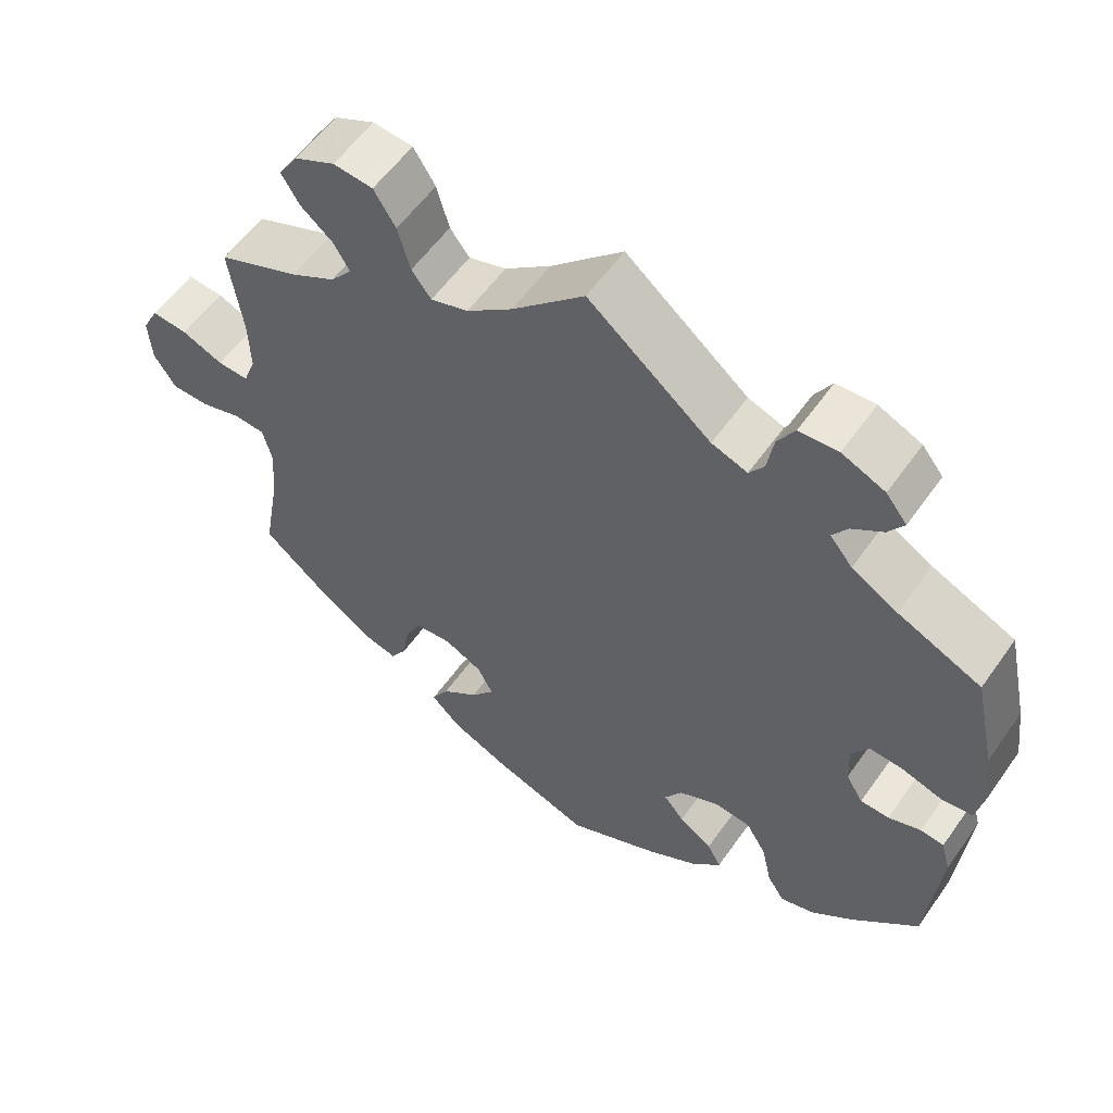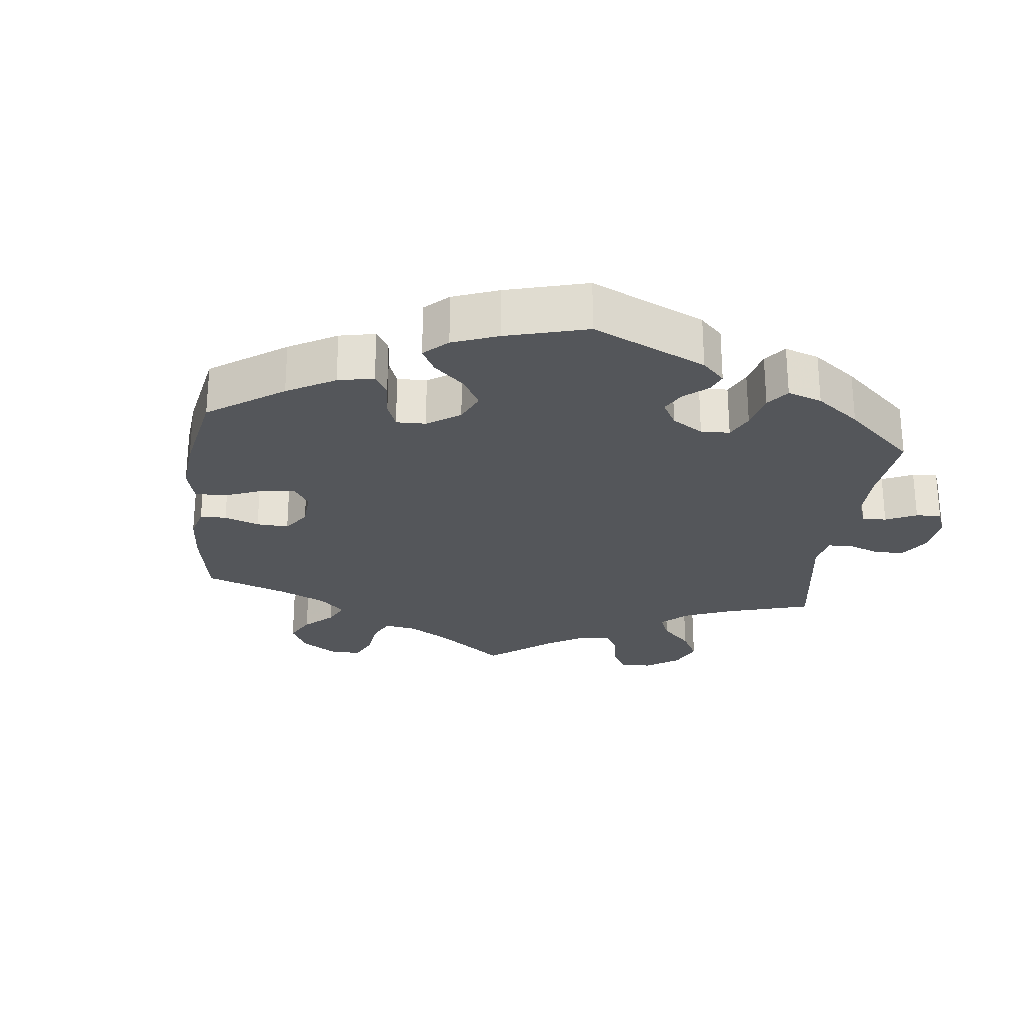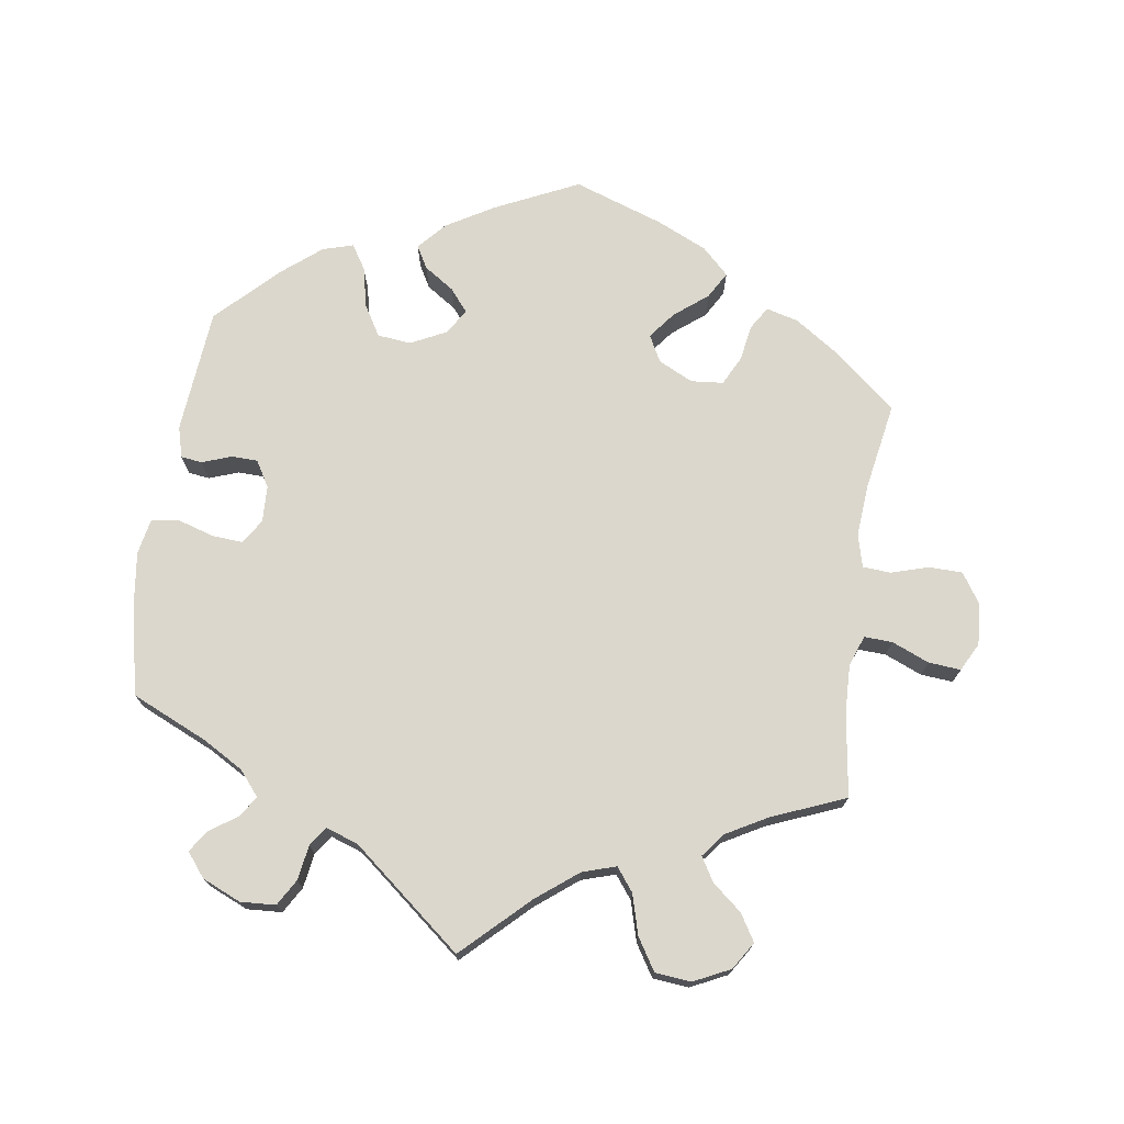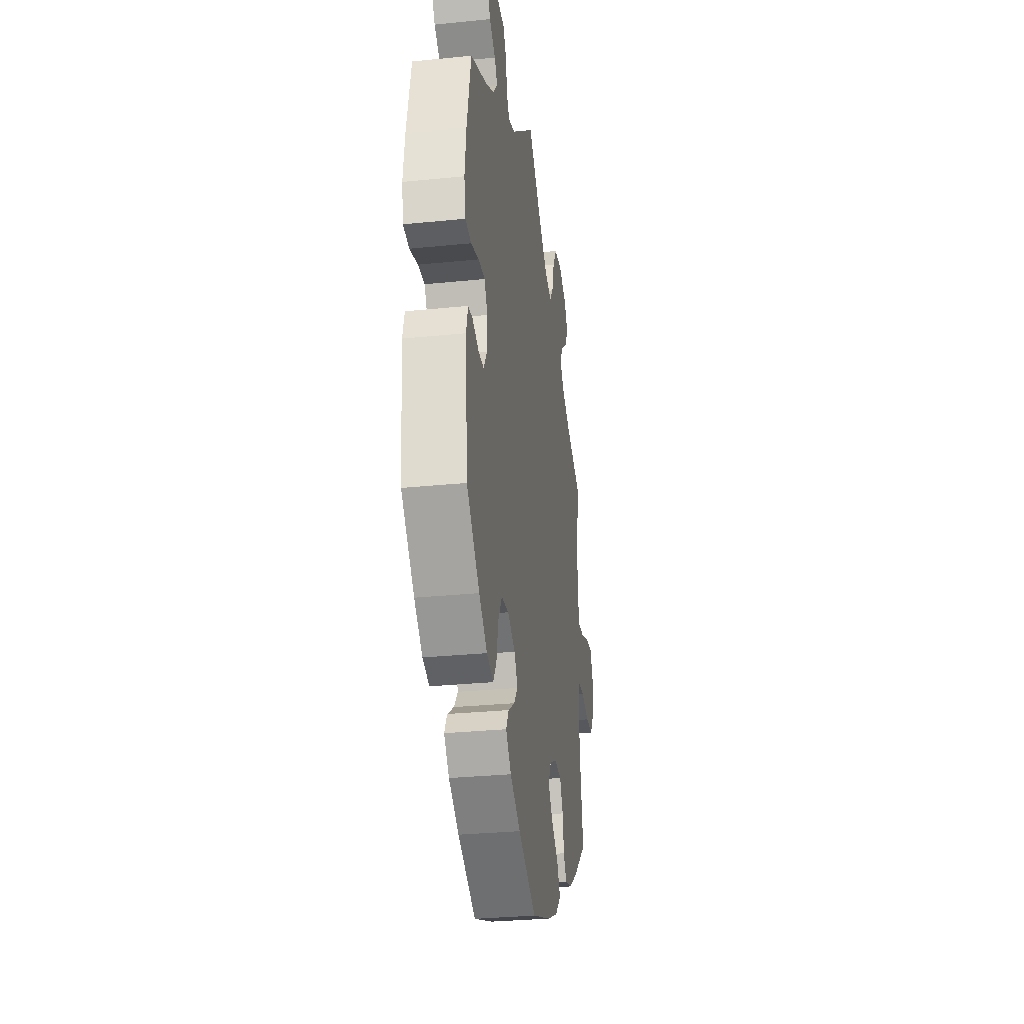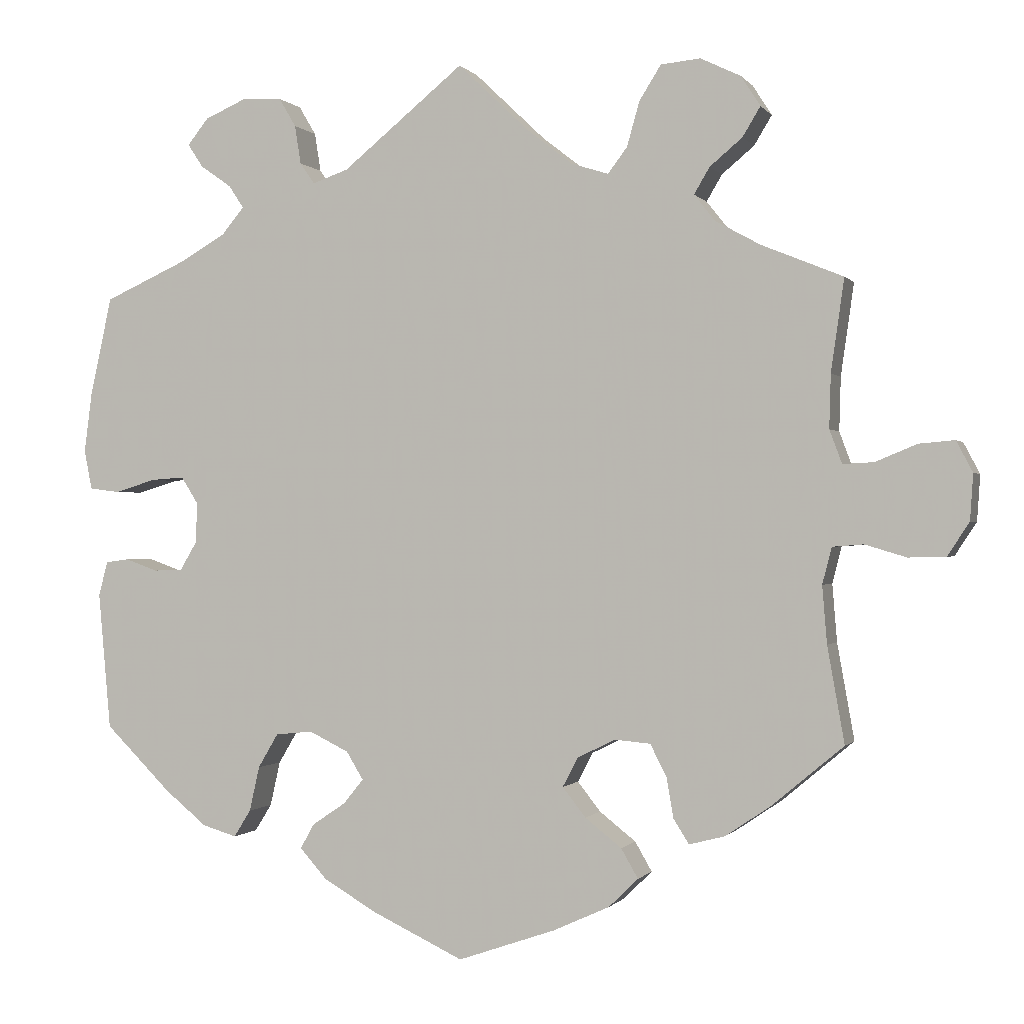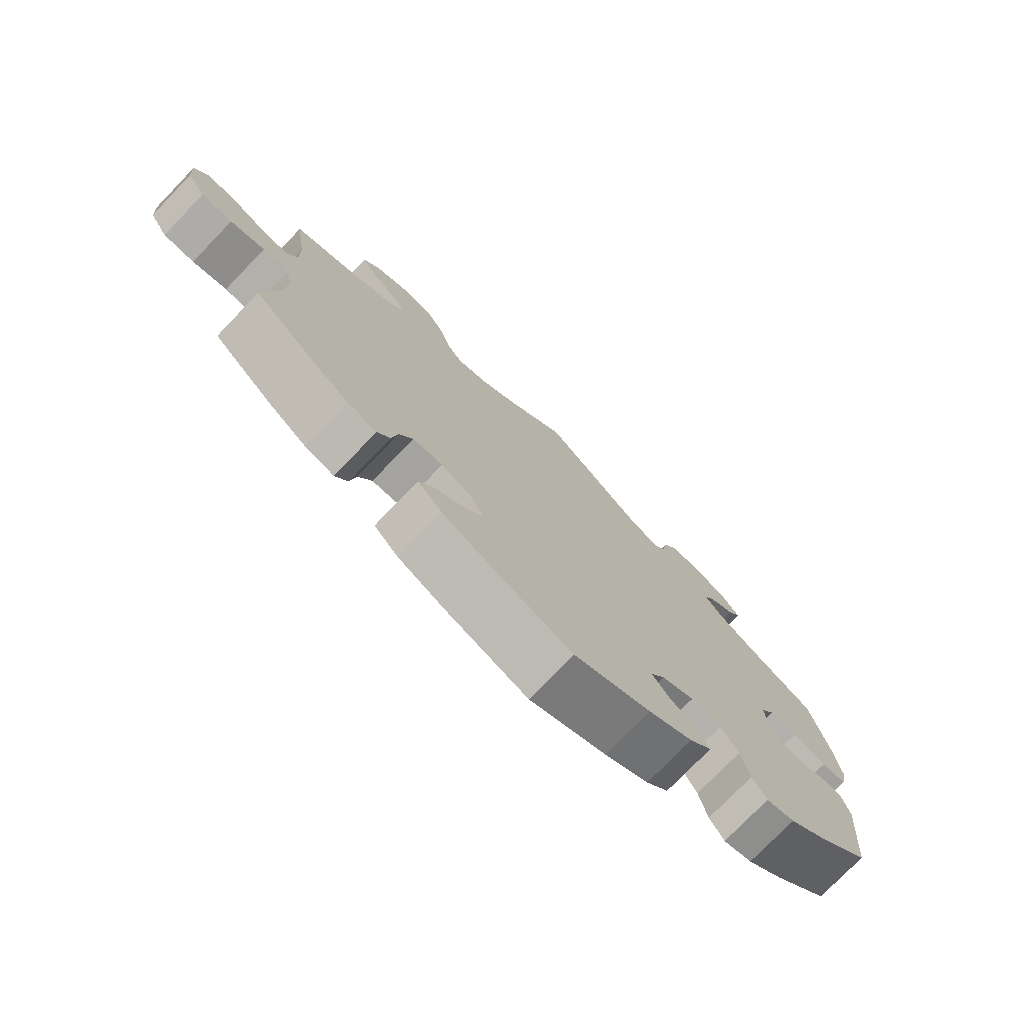
<metadata>
{"format":"obj","ext":"obj","renderer":"f3d","projection":"perspective","resolution":1024,"background":"white","views":[{"elev":57.1,"azim":-145.2,"up":"+Z"},{"elev":-25.6,"azim":-126.9,"up":"+Y"},{"elev":73.1,"azim":8.3,"up":"+Y"},{"elev":-30.1,"azim":-81.6,"up":"+Z"},{"elev":-0.4,"azim":17.6,"up":"+Z"},{"elev":-76.2,"azim":136.0,"up":"+Z"}]}
</metadata>
<code>
v 0.408 0.07 -0.366
v 0.349 0.07 -0.406
v 0.303 0.07 -0.418
v 0.283 0.07 -0.386
v 0.274 0.07 -0.334
v 0.253 0.07 -0.293
v 0.207 0.07 -0.289
v 0.158 0.07 -0.313
v 0.138 0.07 -0.351
v 0.168 0.07 -0.389
v 0.215 0.07 -0.426
v 0.237 0.07 -0.464
v 0.199 0.07 -0.501
v 0.127 0.07 -0.534
v 0 0.07 -0.578
v -0.119 0.07 -0.522
v -0.187 0.07 -0.482
v -0.222 0.07 -0.443
v -0.204 0.07 -0.411
v -0.161 0.07 -0.382
v -0.135 0.07 -0.35
v -0.157 0.07 -0.314
v -0.208 0.07 -0.289
v -0.256 0.07 -0.294
v -0.282 0.07 -0.338
v -0.295 0.07 -0.396
v -0.317 0.07 -0.431
v -0.361 0.07 -0.418
v -0.415 0.07 -0.374
v -0.501 0.07 -0.289
v -0.517 0.07 -0.111
v -0.505 0.07 -0.067
v -0.475 0.07 -0.063
v -0.433 0.07 -0.078
v -0.396 0.07 -0.077
v -0.374 0.07 -0.04
v -0.372 0.07 0.012
v -0.394 0.07 0.047
v -0.437 0.07 0.044
v -0.49 0.07 0.028
v -0.529 0.07 0.033
v -0.539 0.07 0.084
v -0.529 0.07 0.161
v -0.501 0.07 0.289
v -0.394 0.07 0.337
v -0.335 0.07 0.371
v -0.306 0.07 0.406
v -0.325 0.07 0.435
v -0.365 0.07 0.463
v -0.385 0.07 0.493
v -0.358 0.07 0.527
v -0.303 0.07 0.551
v -0.253 0.07 0.548
v -0.231 0.07 0.511
v -0.223 0.07 0.461
v -0.204 0.07 0.434
v -0.158 0.07 0.45
v -0.001 0.07 0.578
v 0.091 0.07 0.49
v 0.15 0.07 0.444
v 0.198 0.07 0.429
v 0.223 0.07 0.462
v 0.239 0.07 0.519
v 0.267 0.07 0.564
v 0.318 0.07 0.569
v 0.37 0.07 0.544
v 0.395 0.07 0.505
v 0.372 0.07 0.467
v 0.33 0.07 0.432
v 0.31 0.07 0.398
v 0.337 0.07 0.364
v 0.395 0.07 0.332
v 0.5 0.07 0.289
v 0.483 0.07 0.17
v 0.481 0.07 0.101
v 0.497 0.07 0.058
v 0.537 0.07 0.06
v 0.59 0.07 0.082
v 0.636 0.07 0.086
v 0.657 0.07 0.046
v 0.653 0.07 -0.013
v 0.625 0.07 -0.056
v 0.577 0.07 -0.057
v 0.524 0.07 -0.041
v 0.484 0.07 -0.044
v 0.472 0.07 -0.091
v 0.478 0.07 -0.165
v 0.5 0.07 -0.289
v 0.408 0 -0.366
v 0.349 0 -0.406
v 0.303 0 -0.418
v 0.283 0 -0.386
v 0.274 0 -0.334
v 0.253 0 -0.293
v 0.207 0 -0.289
v 0.158 0 -0.313
v 0.138 0 -0.351
v 0.168 0 -0.389
v 0.215 0 -0.426
v 0.237 0 -0.464
v 0.199 0 -0.501
v 0.127 0 -0.534
v 0 0 -0.578
v -0.119 0 -0.522
v -0.187 0 -0.482
v -0.222 0 -0.443
v -0.204 0 -0.411
v -0.161 0 -0.382
v -0.135 0 -0.35
v -0.157 0 -0.314
v -0.208 0 -0.289
v -0.256 0 -0.294
v -0.282 0 -0.338
v -0.295 0 -0.396
v -0.317 0 -0.431
v -0.361 0 -0.418
v -0.415 0 -0.374
v -0.501 0 -0.289
v -0.517 0 -0.111
v -0.505 0 -0.067
v -0.475 0 -0.063
v -0.433 0 -0.078
v -0.396 0 -0.077
v -0.374 0 -0.04
v -0.372 0 0.012
v -0.394 0 0.047
v -0.437 0 0.044
v -0.49 0 0.028
v -0.529 0 0.033
v -0.539 0 0.084
v -0.529 0 0.161
v -0.501 0 0.289
v -0.394 0 0.337
v -0.335 0 0.371
v -0.306 0 0.406
v -0.325 0 0.435
v -0.365 0 0.463
v -0.385 0 0.493
v -0.358 0 0.527
v -0.303 0 0.551
v -0.253 0 0.548
v -0.231 0 0.511
v -0.223 0 0.461
v -0.204 0 0.434
v -0.158 0 0.45
v -0.001 0 0.578
v 0.091 0 0.49
v 0.15 0 0.444
v 0.198 0 0.429
v 0.223 0 0.462
v 0.239 0 0.519
v 0.267 0 0.564
v 0.318 0 0.569
v 0.37 0 0.544
v 0.395 0 0.505
v 0.372 0 0.467
v 0.33 0 0.432
v 0.31 0 0.398
v 0.337 0 0.364
v 0.395 0 0.332
v 0.5 0 0.289
v 0.483 0 0.17
v 0.481 0 0.101
v 0.497 0 0.058
v 0.537 0 0.06
v 0.59 0 0.082
v 0.636 0 0.086
v 0.657 0 0.046
v 0.653 0 -0.013
v 0.625 0 -0.056
v 0.577 0 -0.057
v 0.524 0 -0.041
v 0.484 0 -0.044
v 0.472 0 -0.091
v 0.478 0 -0.165
v 0.5 0 -0.289
f 87 88 1 2
f 86 87 2 3
f 85 86 3 4
f 81 82 83 84
f 81 84 85
f 80 81 85
f 77 78 79 80
f 76 77 80 85
f 75 76 85 4
f 72 73 74
f 71 72 74 75
f 70 71 75 4
f 66 67 68 69
f 66 69 70
f 65 66 70
f 62 63 64 65
f 61 62 65 70
f 57 58 59
f 56 57 59 60
f 52 53 54 55
f 52 55 56
f 51 52 56
f 48 49 50 51
f 47 48 51 56
f 46 47 56 60
f 42 43 44 45
f 39 40 41 42
f 38 39 42 45
f 37 38 45 46
f 31 32 33 34
f 31 34 35
f 30 31 35
f 29 30 35 36
f 25 26 27 28
f 24 25 28 29
f 17 18 19 20
f 17 20 21
f 16 17 21
f 15 16 21
f 14 15 21
f 13 14 21 22
f 10 11 12 13
f 9 10 13 22
f 61 70 4 5
f 60 61 5 6
f 36 37 46 60
f 24 29 36 60
f 23 24 60
f 8 9 22 23
f 7 8 23 60
f 6 7 60
f 90 89 176 175
f 91 90 175 174
f 92 91 174 173
f 172 171 170 169
f 173 172 169
f 173 169 168
f 168 167 166 165
f 173 168 165 164
f 92 173 164 163
f 162 161 160
f 163 162 160 159
f 92 163 159 158
f 157 156 155 154
f 158 157 154
f 158 154 153
f 153 152 151 150
f 158 153 150 149
f 147 146 145
f 148 147 145 144
f 143 142 141 140
f 144 143 140
f 144 140 139
f 139 138 137 136
f 144 139 136 135
f 148 144 135 134
f 133 132 131 130
f 130 129 128 127
f 133 130 127 126
f 134 133 126 125
f 122 121 120 119
f 123 122 119
f 123 119 118
f 124 123 118 117
f 116 115 114 113
f 117 116 113 112
f 108 107 106 105
f 109 108 105
f 109 105 104
f 109 104 103
f 109 103 102
f 110 109 102 101
f 101 100 99 98
f 110 101 98 97
f 93 92 158 149
f 94 93 149 148
f 148 134 125 124
f 148 124 117 112
f 148 112 111
f 111 110 97 96
f 148 111 96 95
f 148 95 94
f 1 89 90 2
f 2 90 91 3
f 3 91 92 4
f 4 92 93 5
f 5 93 94 6
f 6 94 95 7
f 7 95 96 8
f 8 96 97 9
f 9 97 98 10
f 10 98 99 11
f 11 99 100 12
f 12 100 101 13
f 13 101 102 14
f 14 102 103 15
f 15 103 104 16
f 16 104 105 17
f 17 105 106 18
f 18 106 107 19
f 19 107 108 20
f 20 108 109 21
f 21 109 110 22
f 22 110 111 23
f 23 111 112 24
f 24 112 113 25
f 25 113 114 26
f 26 114 115 27
f 27 115 116 28
f 28 116 117 29
f 29 117 118 30
f 30 118 119 31
f 31 119 120 32
f 32 120 121 33
f 33 121 122 34
f 34 122 123 35
f 35 123 124 36
f 36 124 125 37
f 37 125 126 38
f 38 126 127 39
f 39 127 128 40
f 40 128 129 41
f 41 129 130 42
f 42 130 131 43
f 43 131 132 44
f 44 132 133 45
f 45 133 134 46
f 46 134 135 47
f 47 135 136 48
f 48 136 137 49
f 49 137 138 50
f 50 138 139 51
f 51 139 140 52
f 52 140 141 53
f 53 141 142 54
f 54 142 143 55
f 55 143 144 56
f 56 144 145 57
f 57 145 146 58
f 58 146 147 59
f 59 147 148 60
f 60 148 149 61
f 61 149 150 62
f 62 150 151 63
f 63 151 152 64
f 64 152 153 65
f 65 153 154 66
f 66 154 155 67
f 67 155 156 68
f 68 156 157 69
f 69 157 158 70
f 70 158 159 71
f 71 159 160 72
f 72 160 161 73
f 73 161 162 74
f 74 162 163 75
f 75 163 164 76
f 76 164 165 77
f 77 165 166 78
f 78 166 167 79
f 79 167 168 80
f 80 168 169 81
f 81 169 170 82
f 82 170 171 83
f 83 171 172 84
f 84 172 173 85
f 85 173 174 86
f 86 174 175 87
f 87 175 176 88
f 88 176 89 1

</code>
